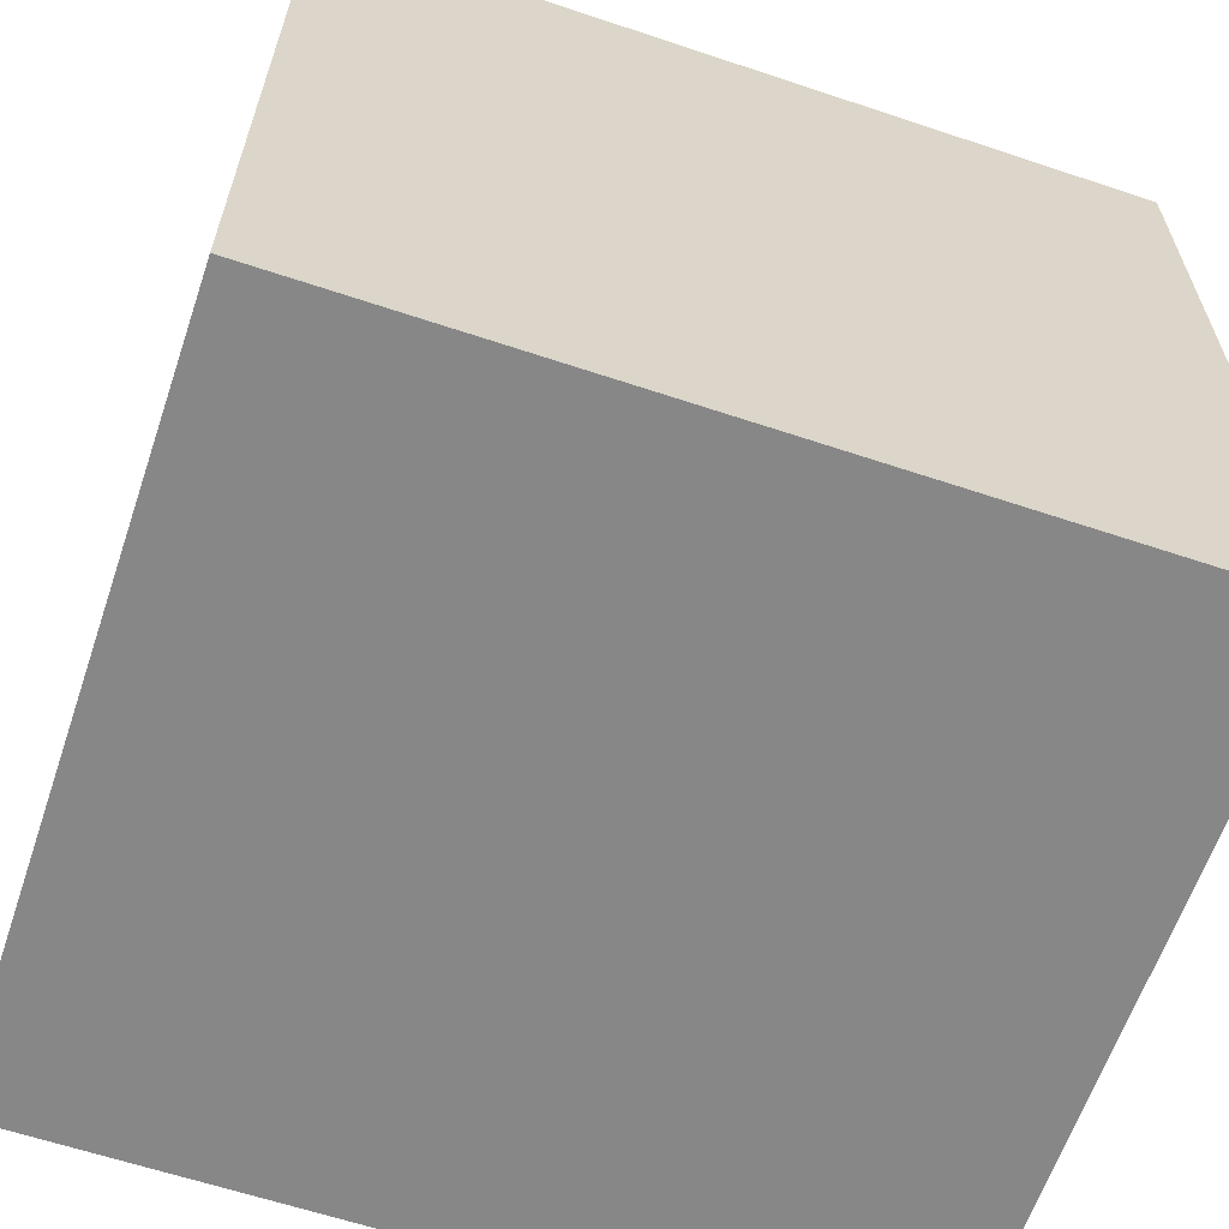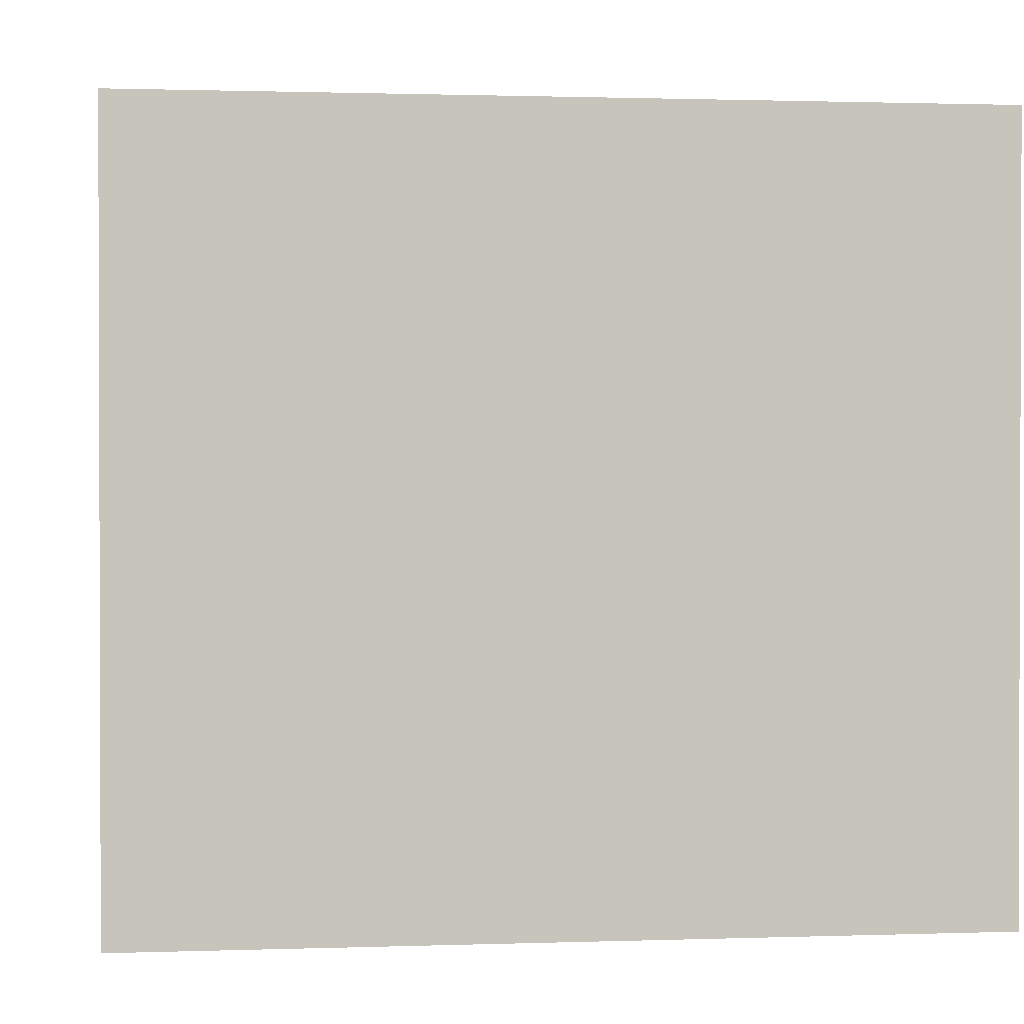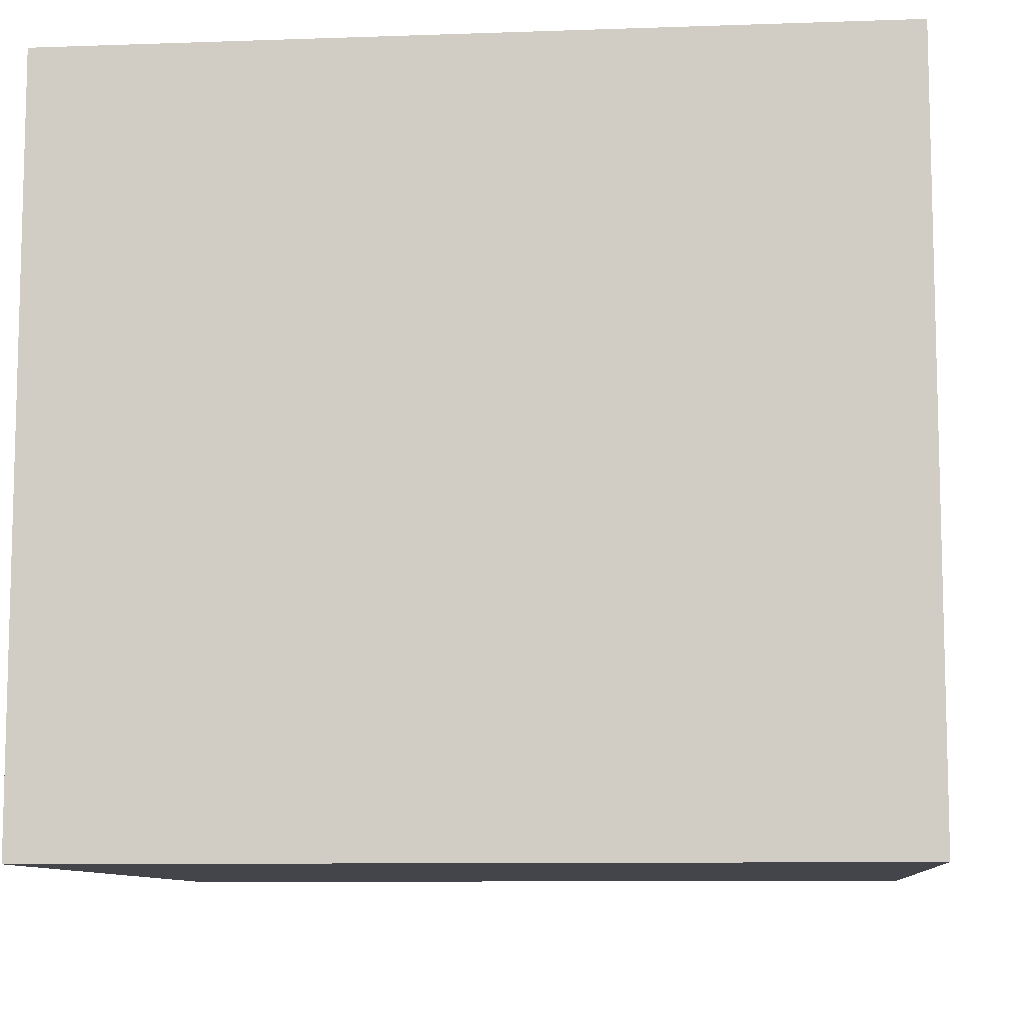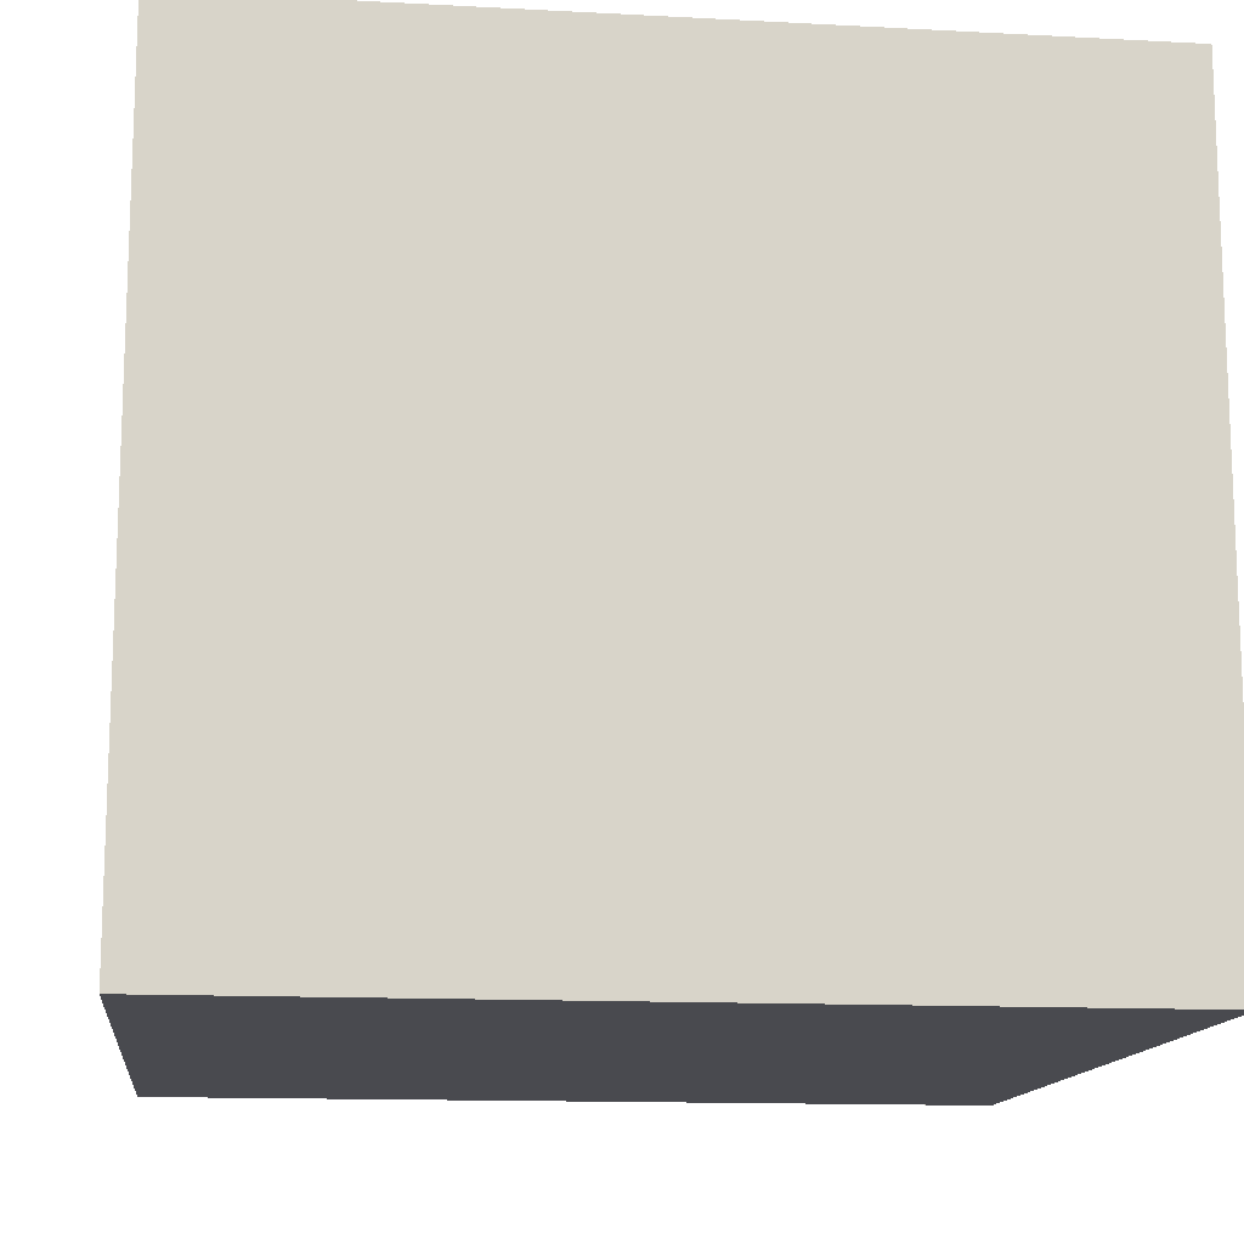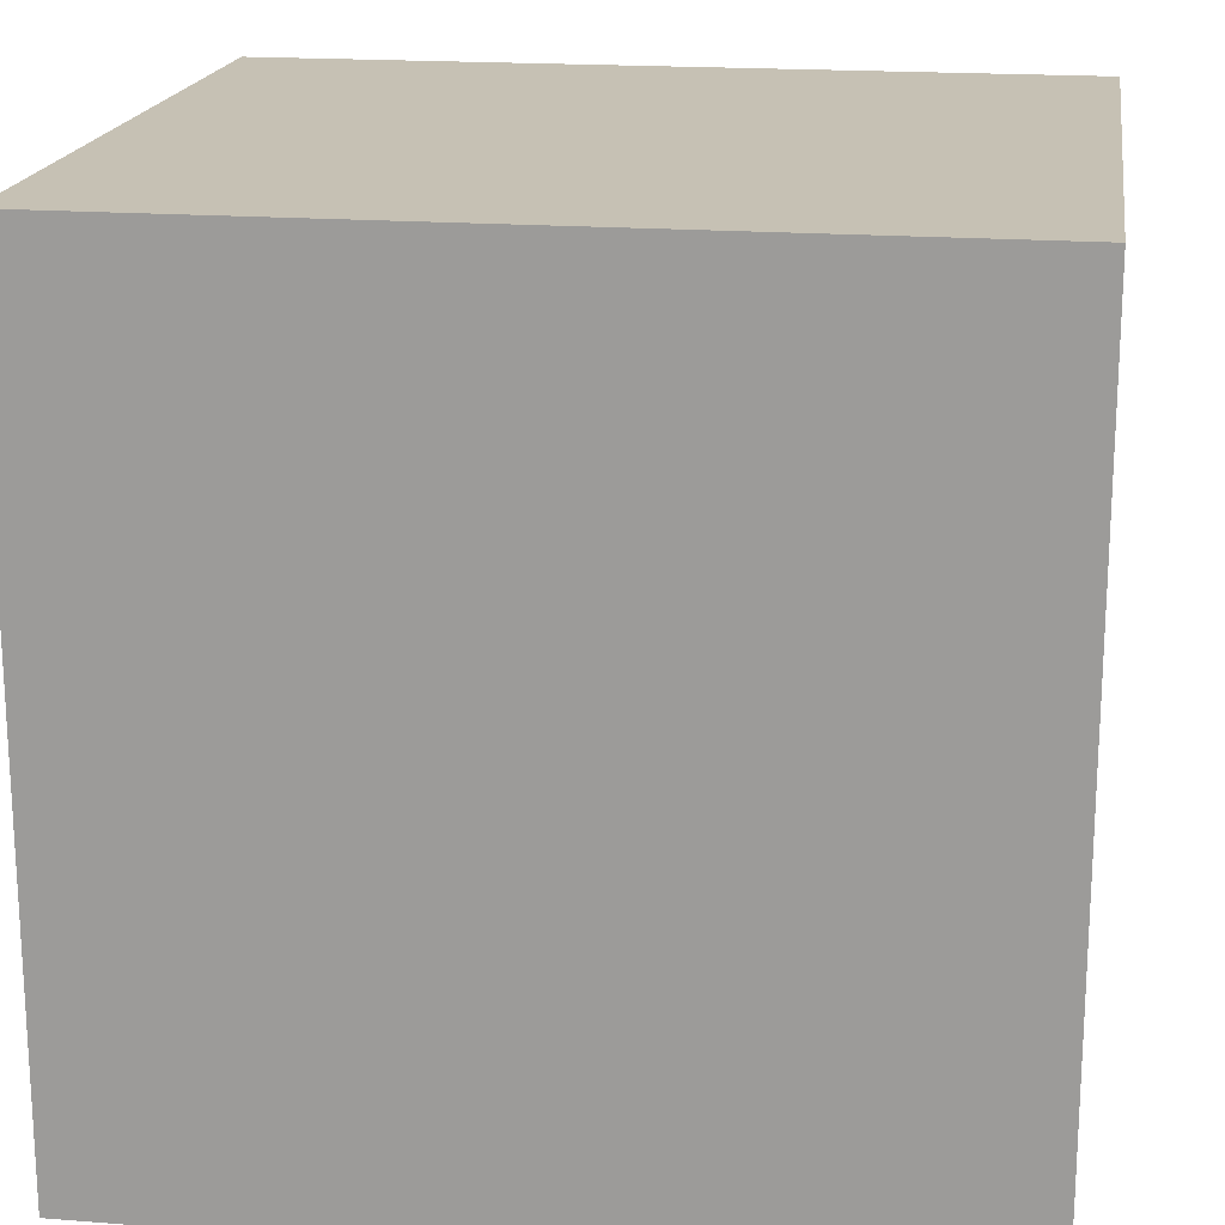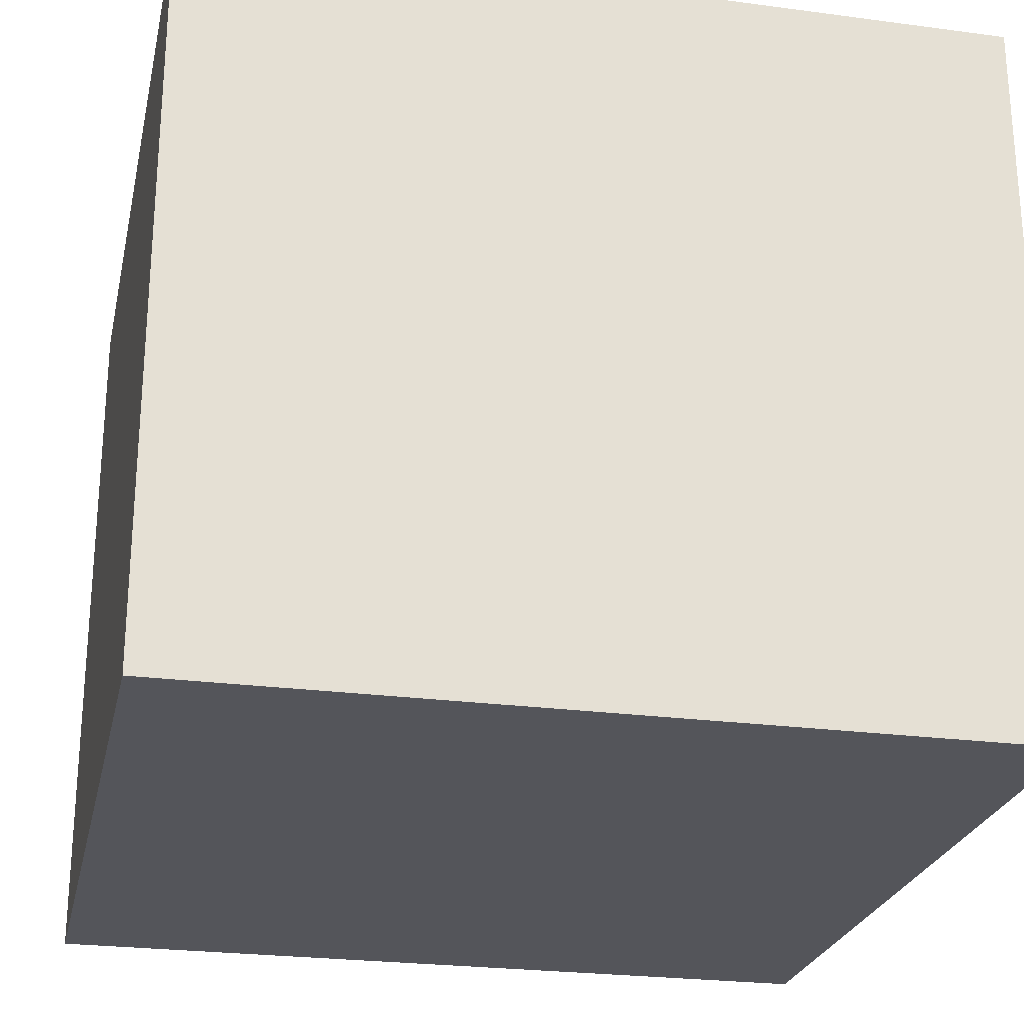
<metadata>
{"format":"obj","ext":"obj","renderer":"f3d","projection":"perspective","resolution":1024,"background":"white","views":[{"elev":-62.5,"azim":161.3,"up":"+Z"},{"elev":1.1,"azim":-7.2,"up":"+Y"},{"elev":-9.3,"azim":5.3,"up":"+Y"},{"elev":-13.6,"azim":-96.8,"up":"+Y"},{"elev":18.5,"azim":8.5,"up":"+Z"},{"elev":-25.0,"azim":167.8,"up":"+Y"}]}
</metadata>
<code>
o
v -0.1 1.4 1.3
v -0.1 1.4 0.2
v -0.1 1.7 0.3
v -0.1 1.7 0.2
v -0.1 1.8 0.4
v -0.1 1.8 0.3
v -0.1 1.9 0.6
v -0.1 1.9 0.4
v -0.1 2 1
v -0.1 2 0.9
v -0.1 2 0.7
v -0.1 2 0.6
v -0.1 2.1 1.3
v -0.1 2.1 1
v -0.1 2.1 0.9
v -0.1 2.1 0.7
v -0.1 2.4 1.3
v -0.1 2.4 0.2
v 1 1.4 1.3
v 1 1.4 0.2
v 1 1.6 0.5
v 1 1.6 0.2
v 1 1.7 0.7
v 1 1.7 0.5
v 1 1.8 0.8
v 1 1.8 0.7
v 1 2.1 1.3
v 1 2.1 0.8
v 1 2.4 1.3
v 1 2.4 0.2
v -0.1 1.4 1.3
v -0.1 2.1 1.3
v -0.1 2.4 1.3
v 0 2 1.3
v 0 2.1 1.3
v 0 2.3 1.3
v 0.1 1.9 1.3
v 0.1 2 1.3
v 0.1 2.2 1.3
v 0.1 2.3 1.3
v 0.2 2.2 1.3
v 0.2 2.3 1.3
v 0.3 1.5 1.3
v 0.3 1.6 1.3
v 0.3 1.9 1.3
v 0.3 2 1.3
v 0.3 2.2 1.3
v 0.3 2.3 1.3
v 0.4 1.7 1.3
v 0.4 1.9 1.3
v 0.4 2 1.3
v 0.4 2.1 1.3
v 0.5 1.8 1.3
v 0.5 1.9 1.3
v 0.5 2 1.3
v 0.5 2.1 1.3
v 0.6 1.5 1.3
v 0.6 1.6 1.3
v 0.6 1.7 1.3
v 0.6 1.8 1.3
v 0.6 1.9 1.3
v 0.6 2 1.3
v 0.6 2.2 1.3
v 0.6 2.3 1.3
v 0.7 2.2 1.3
v 0.7 2.3 1.3
v 0.8 1.9 1.3
v 0.8 2 1.3
v 0.8 2.2 1.3
v 0.8 2.3 1.3
v 0.9 2 1.3
v 0.9 2.1 1.3
v 0.9 2.3 1.3
v 1 1.4 1.3
v 1 2.1 1.3
v 1 2.4 1.3
v -0.1 1.4 0.2
v -0.1 1.7 0.2
v -0.1 2.4 0.2
v 0 1.7 0.2
v 0 2.3 0.2
v 0.9 1.6 0.2
v 0.9 2.3 0.2
v 1 1.4 0.2
v 1 1.6 0.2
v 1 2.4 0.2
v -0.1 1.4 1.3
v 1 1.4 1.3
v -0.1 1.4 0.2
v 1 1.4 0.2
v -0.1 2.4 1.3
v 1 2.4 1.3
v -0.1 2.4 0.2
v 1 2.4 0.2
f 3 2 1
f 4 2 3
f 5 3 1
f 6 4 3
f 6 3 5
f 7 5 1
f 8 6 5
f 8 5 7
f 9 7 1
f 10 7 9
f 11 7 10
f 12 8 7
f 12 7 11
f 13 9 1
f 14 10 9
f 14 9 13
f 15 11 10
f 15 10 14
f 16 12 11
f 16 11 15
f 17 14 13
f 17 15 14
f 17 16 15
f 18 4 6
f 18 16 17
f 18 6 8
f 18 12 16
f 18 8 12
f 19 20 21
f 21 20 22
f 19 21 23
f 21 22 24
f 23 21 24
f 19 23 25
f 23 24 26
f 25 23 26
f 19 25 27
f 25 26 28
f 27 25 28
f 27 28 29
f 24 22 30
f 29 28 30
f 26 24 30
f 28 26 30
f 34 32 31
f 35 33 32
f 35 32 34
f 36 33 35
f 37 34 31
f 38 35 34
f 38 34 37
f 39 36 35
f 40 33 36
f 40 36 39
f 41 39 35
f 41 40 39
f 42 33 40
f 42 40 41
f 43 37 31
f 44 37 43
f 45 38 37
f 45 37 44
f 46 35 38
f 46 38 45
f 47 41 35
f 47 42 41
f 48 33 42
f 48 42 47
f 49 45 44
f 49 46 45
f 50 46 49
f 51 35 46
f 51 46 50
f 52 47 35
f 52 35 51
f 53 50 49
f 54 51 50
f 54 50 53
f 54 52 51
f 55 52 54
f 56 47 52
f 56 52 55
f 57 44 43
f 57 43 31
f 58 49 44
f 58 44 57
f 59 53 49
f 59 49 58
f 60 55 54
f 60 53 59
f 60 54 53
f 61 55 60
f 62 56 55
f 62 55 61
f 63 47 56
f 63 48 47
f 64 33 48
f 64 48 63
f 65 63 56
f 65 64 63
f 66 33 64
f 66 64 65
f 67 59 58
f 67 58 57
f 67 62 61
f 67 60 59
f 67 61 60
f 68 56 62
f 68 62 67
f 69 66 65
f 69 65 56
f 70 33 66
f 70 66 69
f 71 56 68
f 71 68 67
f 72 69 56
f 72 56 71
f 72 70 69
f 73 33 70
f 73 70 72
f 74 71 67
f 74 72 71
f 74 57 31
f 74 67 57
f 75 73 72
f 75 72 74
f 76 33 73
f 76 73 75
f 77 78 80
f 78 79 80
f 80 79 81
f 77 80 82
f 80 81 82
f 81 79 83
f 82 81 83
f 77 82 84
f 82 83 85
f 84 82 85
f 83 79 86
f 85 83 86
f 89 88 87
f 90 88 89
f 91 92 93
f 93 92 94

</code>
